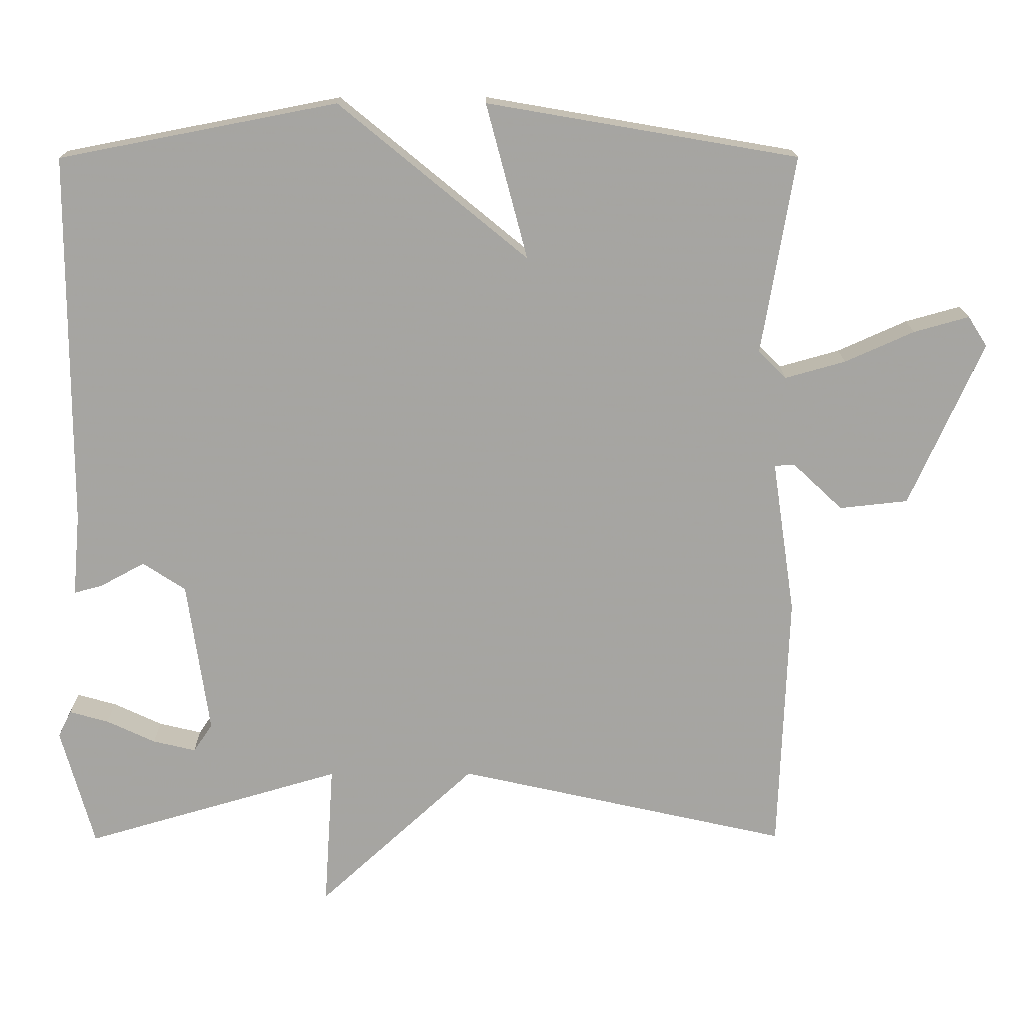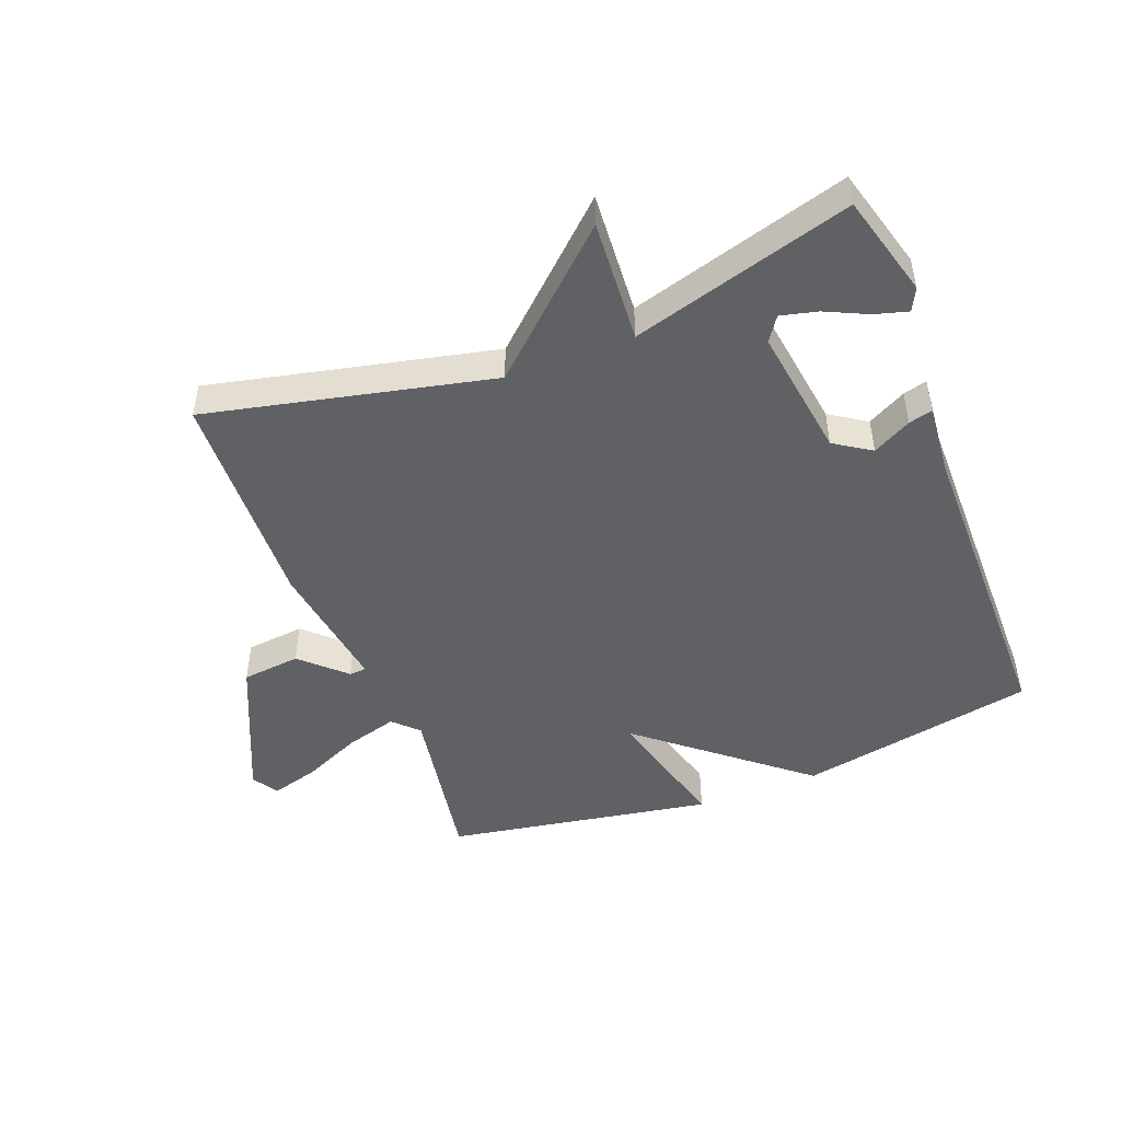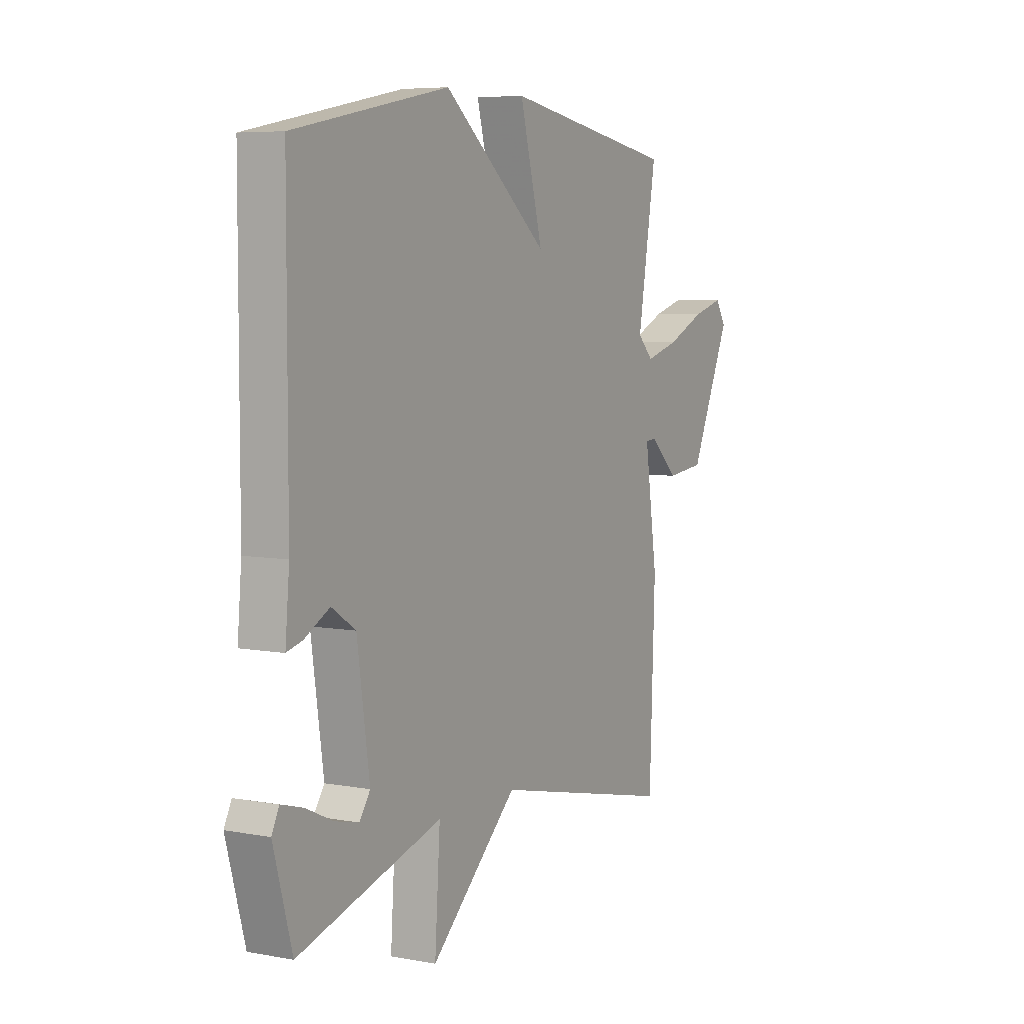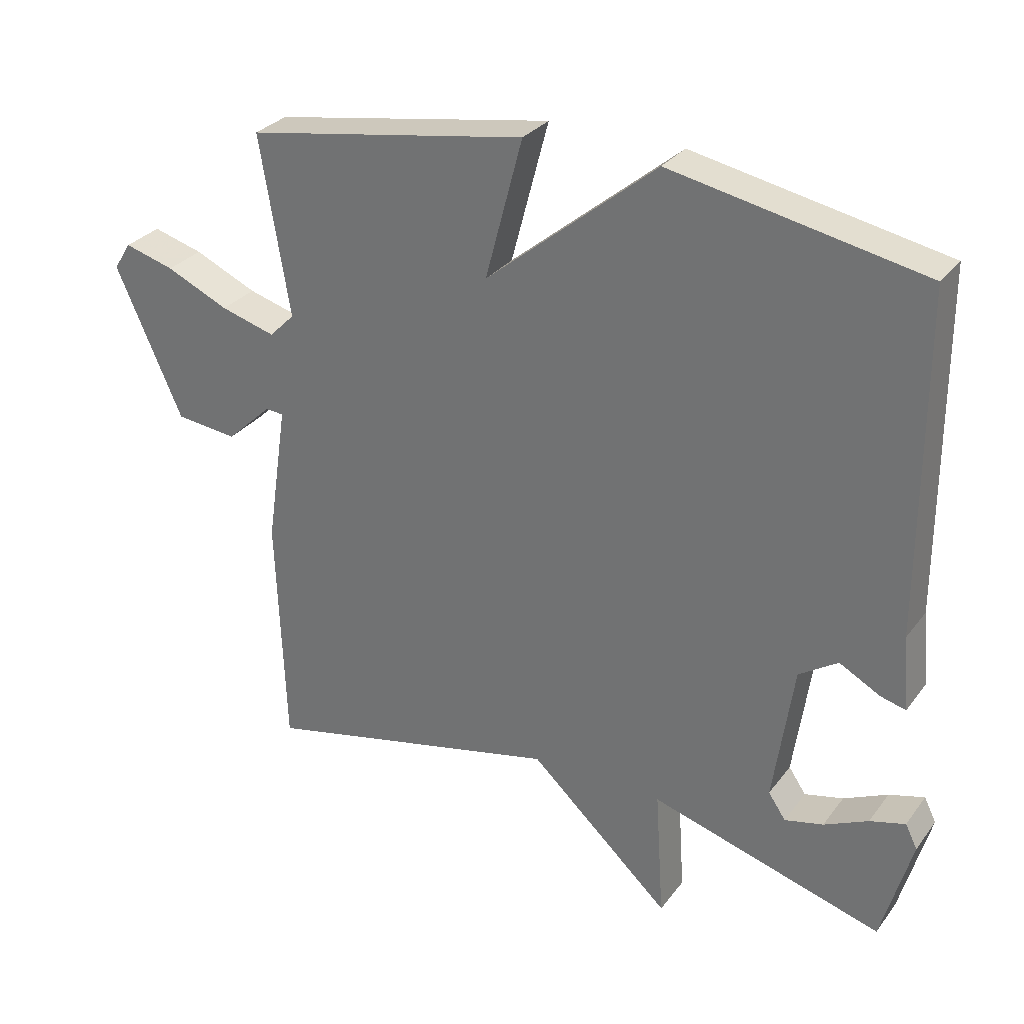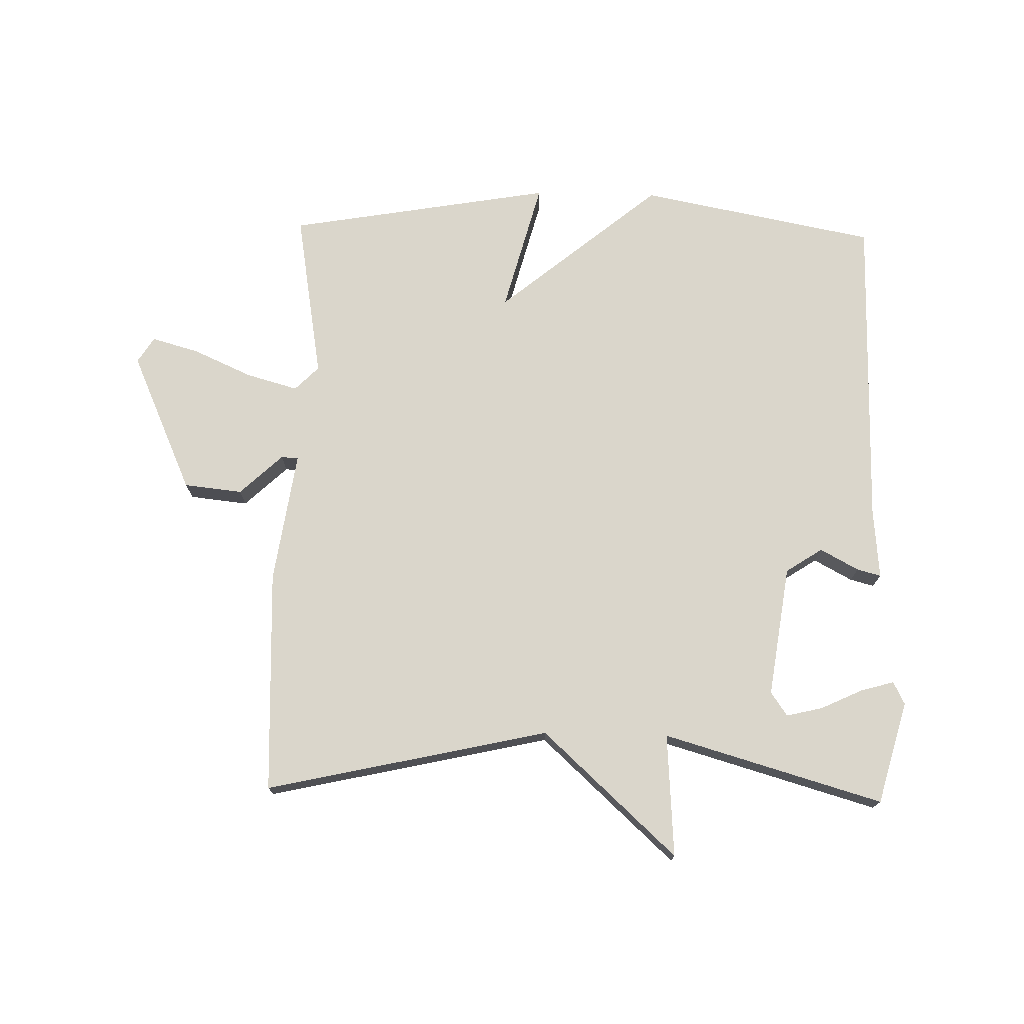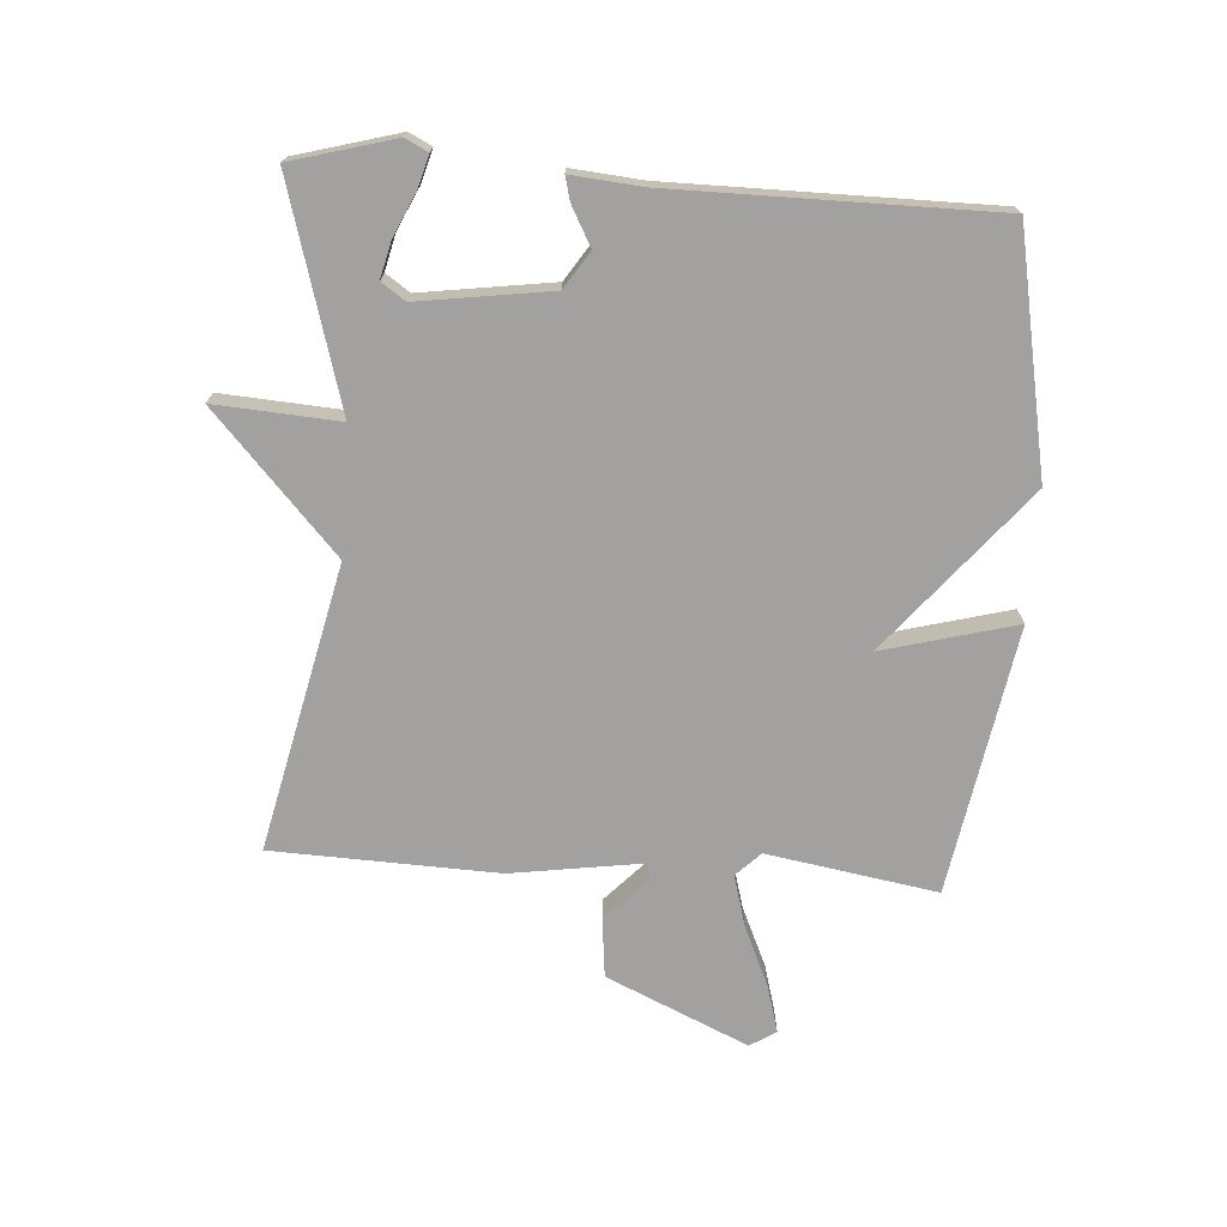
<metadata>
{"format":"obj","ext":"obj","renderer":"f3d","projection":"perspective","resolution":1024,"background":"white","views":[{"elev":16.5,"azim":-0.5,"up":"+Z"},{"elev":-48.2,"azim":-158.9,"up":"+Y"},{"elev":6.3,"azim":-61.0,"up":"+Z"},{"elev":29.8,"azim":-150.1,"up":"+Z"},{"elev":73.8,"azim":-178.7,"up":"+Y"},{"elev":-72.3,"azim":-93.9,"up":"+Y"}]}
</metadata>
<code>
v 0.5 0.07 -0.5
v 0.049 0.07 -0.399
v -0.164 0.07 -0.595
v -0.151 0.07 -0.399
v -0.5 0.07 -0.5
v -0.545 0.07 -0.337
v -0.527 0.07 -0.301
v -0.474 0.07 -0.316
v -0.408 0.07 -0.347
v -0.35 0.07 -0.361
v -0.324 0.07 -0.323
v -0.354 0.07 -0.114
v -0.412 0.07 -0.076
v -0.473 0.07 -0.109
v -0.511 0.07 -0.119
v -0.501 0.07 -0.007
v -0.5 0.07 0.5
v -0.123 0.07 0.573
v 0.133 0.07 0.362
v 0.077 0.07 0.573
v 0.5 0.07 0.5
v 0.455 0.07 0.231
v 0.493 0.07 0.193
v 0.575 0.07 0.216
v 0.669 0.07 0.258
v 0.744 0.07 0.279
v 0.77 0.07 0.238
v 0.67 0.07 0.014
v 0.577 0.07 0.004
v 0.509 0.07 0.068
v 0.482 0.07 0.066
v 0.513 0.07 -0.144
v 0.5 0 -0.5
v 0.049 0 -0.399
v -0.164 0 -0.595
v -0.151 0 -0.399
v -0.5 0 -0.5
v -0.545 0 -0.337
v -0.527 0 -0.301
v -0.474 0 -0.316
v -0.408 0 -0.347
v -0.35 0 -0.361
v -0.324 0 -0.323
v -0.354 0 -0.114
v -0.412 0 -0.076
v -0.473 0 -0.109
v -0.511 0 -0.119
v -0.501 0 -0.007
v -0.5 0 0.5
v -0.123 0 0.573
v 0.133 0 0.362
v 0.077 0 0.573
v 0.5 0 0.5
v 0.455 0 0.231
v 0.493 0 0.193
v 0.575 0 0.216
v 0.669 0 0.258
v 0.744 0 0.279
v 0.77 0 0.238
v 0.67 0 0.014
v 0.577 0 0.004
v 0.509 0 0.068
v 0.482 0 0.066
v 0.513 0 -0.144
f 31 32 1 2
f 28 29 30
f 27 28 30
f 26 27 30
f 25 26 30
f 24 25 30
f 23 24 30 31
f 2 3 4
f 31 2 4
f 23 31 4
f 22 23 4
f 19 20 21 22
f 16 17 18 19
f 15 16 19
f 14 15 19
f 13 14 19
f 12 13 19 22
f 11 12 22 4
f 7 8 9
f 6 7 9
f 5 6 9
f 5 9 10
f 4 5 10
f 4 10 11
f 34 33 64 63
f 62 61 60
f 62 60 59
f 62 59 58
f 62 58 57
f 62 57 56
f 63 62 56 55
f 36 35 34
f 36 34 63
f 36 63 55
f 36 55 54
f 54 53 52 51
f 51 50 49 48
f 51 48 47
f 51 47 46
f 51 46 45
f 54 51 45 44
f 36 54 44 43
f 41 40 39
f 41 39 38
f 41 38 37
f 42 41 37
f 42 37 36
f 43 42 36
f 1 33 34 2
f 2 34 35 3
f 3 35 36 4
f 4 36 37 5
f 5 37 38 6
f 6 38 39 7
f 7 39 40 8
f 8 40 41 9
f 9 41 42 10
f 10 42 43 11
f 11 43 44 12
f 12 44 45 13
f 13 45 46 14
f 14 46 47 15
f 15 47 48 16
f 16 48 49 17
f 17 49 50 18
f 18 50 51 19
f 19 51 52 20
f 20 52 53 21
f 21 53 54 22
f 22 54 55 23
f 23 55 56 24
f 24 56 57 25
f 25 57 58 26
f 26 58 59 27
f 27 59 60 28
f 28 60 61 29
f 29 61 62 30
f 30 62 63 31
f 31 63 64 32
f 32 64 33 1

</code>
